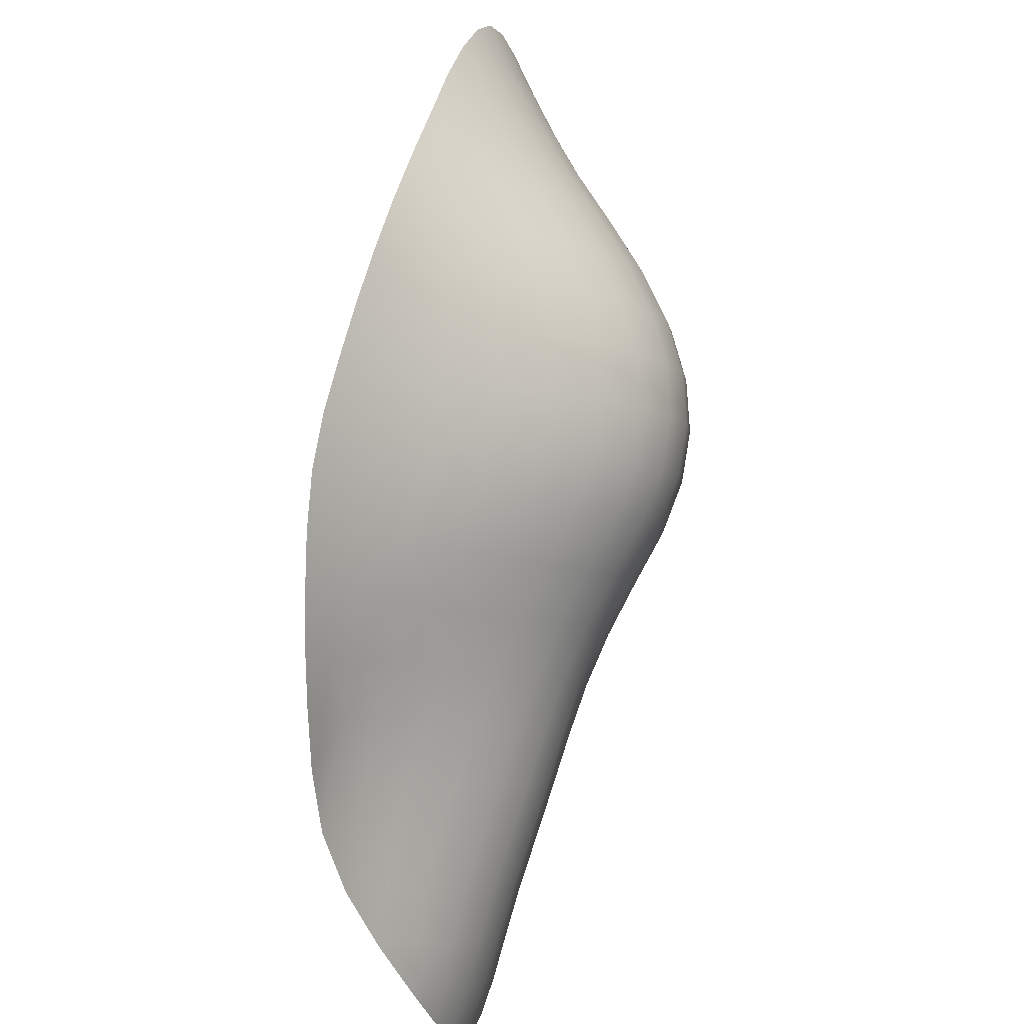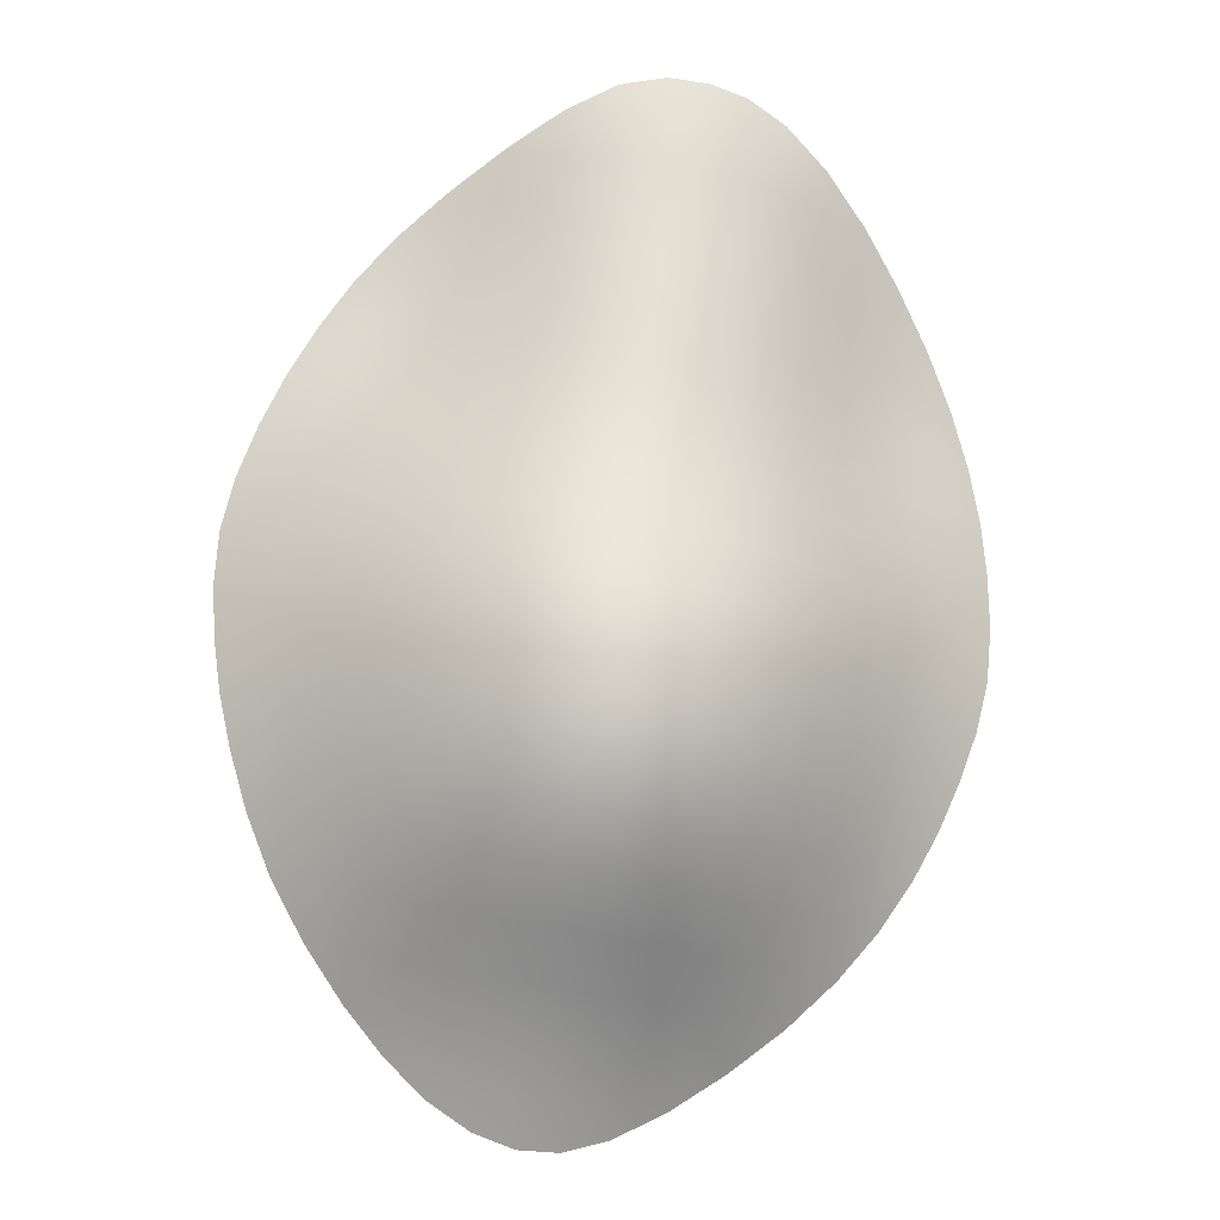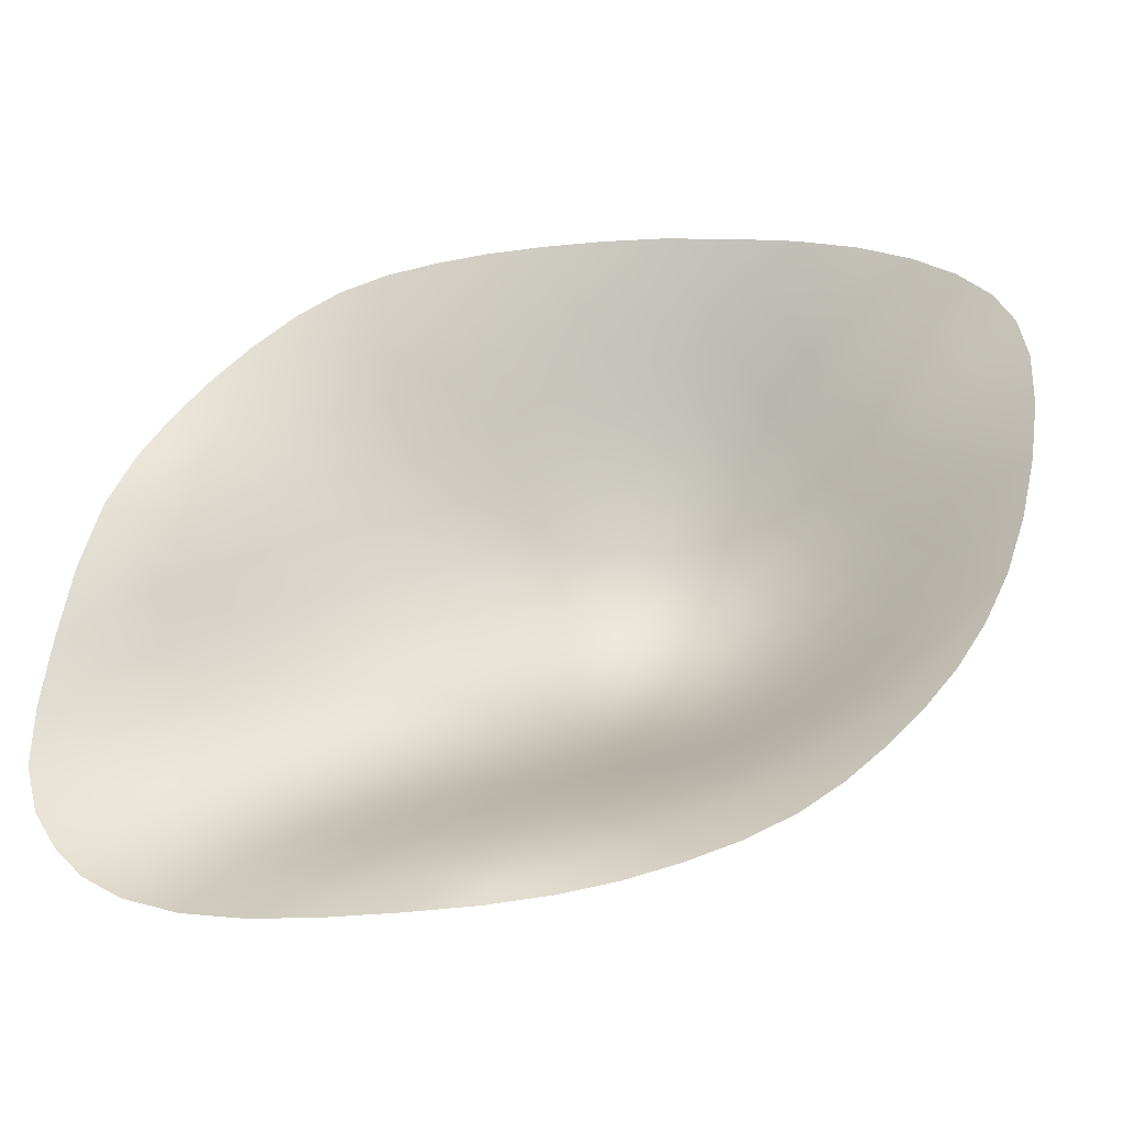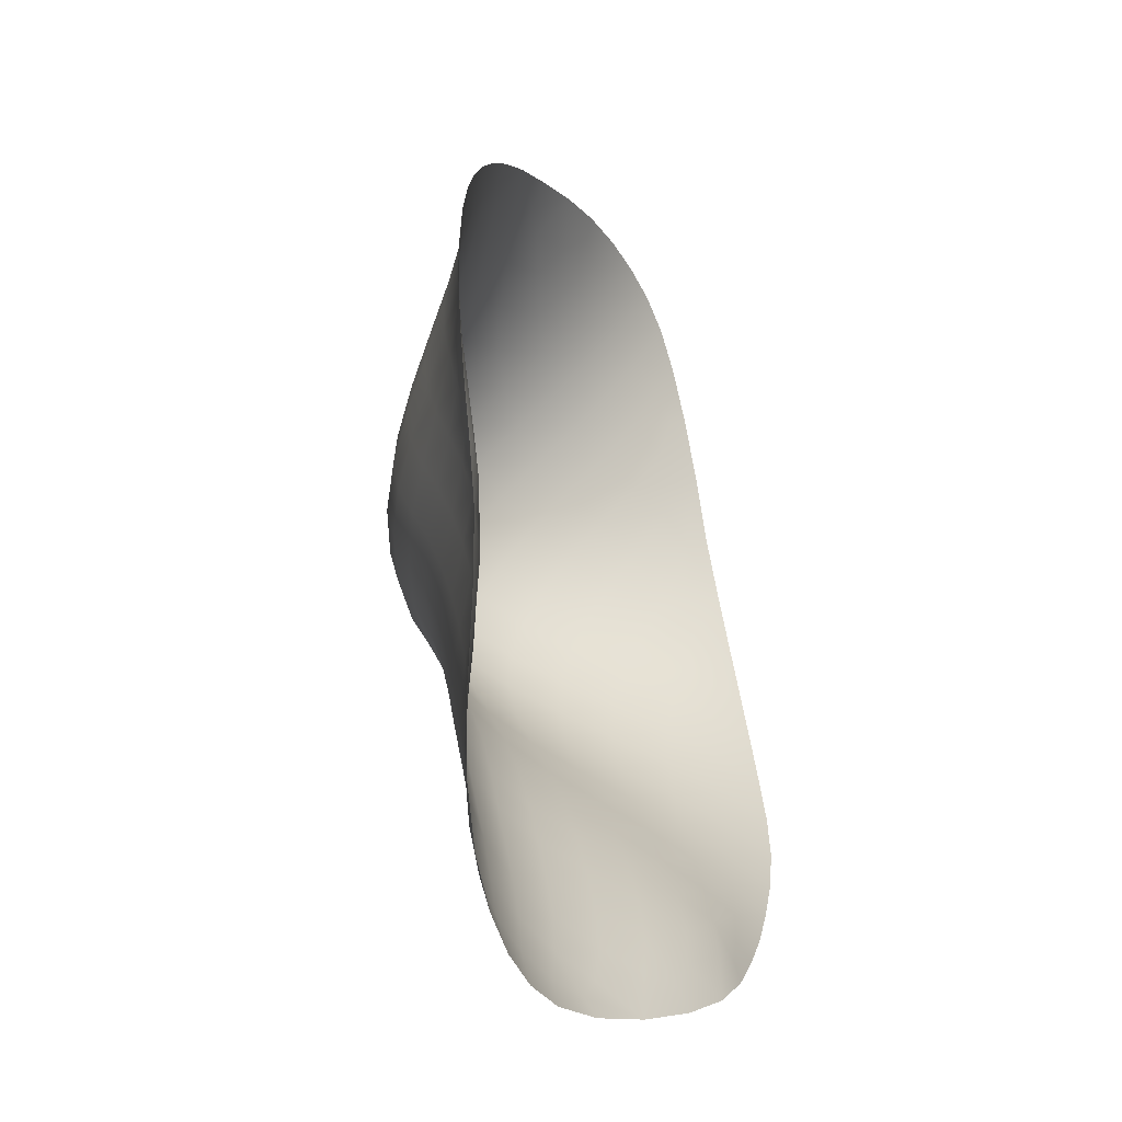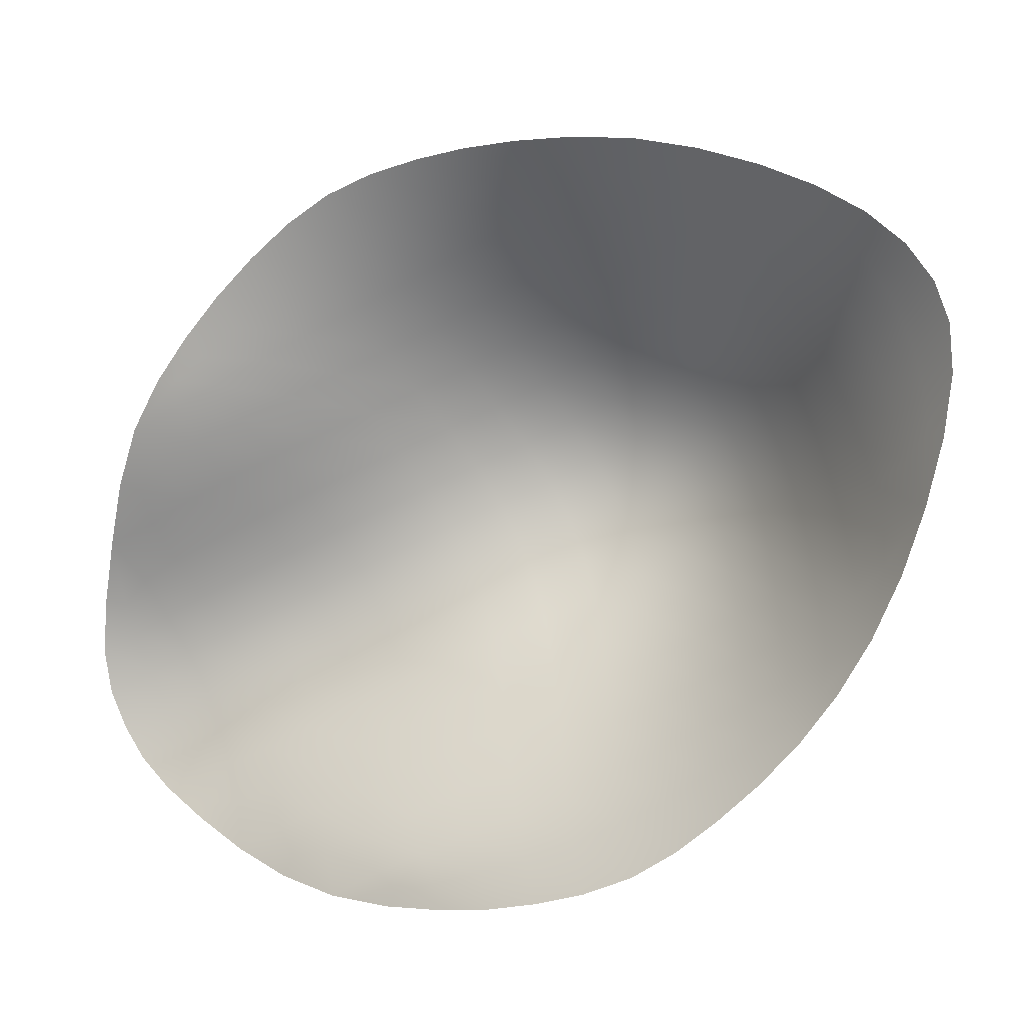
<metadata>
{"format":"obj","ext":"obj","renderer":"f3d","projection":"perspective","resolution":1024,"background":"white","views":[{"elev":-63.1,"azim":-69.6,"up":"+Z"},{"elev":-78.7,"azim":115.2,"up":"+Y"},{"elev":-22.6,"azim":-160.9,"up":"+Z"},{"elev":0.8,"azim":122.0,"up":"+Z"},{"elev":19.5,"azim":-138.5,"up":"+Z"}]}
</metadata>
<code>
g default
v 0.6393 0.2025 -0.05263
v 0.572 0.1607 0.014
v 0.4915 0.1181 0.0532
v 0.7367 0.2828 -0.232
v 0.6948 0.2455 -0.1358
v 0.4021 0.07661 0.07634
v 0.2904 0.03606 0.08694
v 0.7666 0.2967 -0.3587
v 0.6631 0.2339 -0.1803
v 0.5966 0.172 -0.13
v 0.5276 0.1115 -0.08053
v 0.4534 0.06578 -0.03036
v 0.3742 0.04113 0.02316
v 0.1657 0.009907 0.0749
v 0.7749 0.3091 -0.4784
v 0.6933 0.2539 -0.3068
v 0.6241 0.1964 -0.2582
v 0.5567 0.1254 -0.2133
v 0.4902 0.05091 -0.1695
v 0.4179 0.000695 -0.1189
v 0.3376 -0.01624 -0.05901
v 0.2516 -0.007471 0.00661
v 0.05877 -0.004754 0.04396
v 0.7219 0.2654 -0.4382
v 0.6536 0.2119 -0.3891
v 0.5838 0.1512 -0.3414
v 0.5157 0.083 -0.2958
v 0.4503 0.003801 -0.2532
v 0.3789 -0.05027 -0.2037
v 0.2977 -0.06335 -0.1427
v 0.2086 -0.04325 -0.07257
v 0.1206 -0.01659 -0.00397
v 0.7398 0.3145 -0.5547
v 0.6754 0.2561 -0.5113
v 0.6061 0.1966 -0.464
v 0.5361 0.1367 -0.4161
v 0.4676 0.07053 -0.3699
v 0.4025 -0.01013 -0.3277
v 0.3314 -0.0656 -0.2786
v 0.2499 -0.07728 -0.2173
v 0.1599 -0.05332 -0.146
v 0.0691 -0.02305 -0.07335
v -0.01418 -0.006086 -0.006798
v 0.6743 0.316 -0.6031
v 0.6182 0.2777 -0.5727
v 0.5482 0.2251 -0.5267
v 0.4783 0.1644 -0.479
v 0.4103 0.09614 -0.4334
v 0.3449 0.01694 -0.3908
v 0.2735 -0.03714 -0.3413
v 0.1923 -0.05021 -0.2804
v 0.1032 -0.03011 -0.2102
v 0.01631 -0.003644 -0.1386
v -0.04637 0.006935 -0.08235
v 0.5566 0.3221 -0.6317
v 0.4836 0.2801 -0.5806
v 0.4133 0.2227 -0.5334
v 0.3459 0.1517 -0.4886
v 0.2794 0.07718 -0.4447
v 0.2071 0.02697 -0.3941
v 0.1268 0.01003 -0.3342
v 0.04184 0.01867 -0.2672
v -0.04507 0.03581 -0.1985
v 0.4245 0.3207 -0.6376
v 0.3511 0.2721 -0.5859
v 0.2805 0.2113 -0.5423
v 0.2094 0.1513 -0.4959
v 0.1374 0.1051 -0.4428
v 0.06231 0.07967 -0.3829
v -0.02171 0.07464 -0.3191
v 0.3104 0.2879 -0.6252
v 0.219 0.2541 -0.5991
v 0.1346 0.2161 -0.5566
v 0.07144 0.17 -0.4939
v 0.01847 0.1215 -0.4166
v 0.01751 -0.007436 0.02108
v 0.02687 -0.01357 -0.0396
v 0.6479 0.2634 -0.5436
v 0.6509 0.2962 -0.5879
v 0.7123 0.3157 -0.5814
v 0.5784 0.2056 -0.4968
v 0.5834 0.2542 -0.5509
v 0.5084 0.1454 -0.4489
v 0.5132 0.195 -0.5028
v 0.44 0.07868 -0.4029
v 0.4439 0.132 -0.4557
v 0.3749 -0.001593 -0.3607
v 0.3776 0.05674 -0.4121
v 0.3037 -0.0567 -0.3114
v 0.3104 -0.0151 -0.3675
v 0.2223 -0.06874 -0.2502
v 0.2341 -0.04867 -0.3122
v 0.1325 -0.04576 -0.1792
v 0.1485 -0.04325 -0.2461
v 0.04266 -0.01634 -0.1067
v 0.05735 -0.01452 -0.1735
v -0.03513 -0.001337 -0.04005
v -0.0161 0.001946 -0.106
v 0.5874 0.2963 -0.599
v 0.6205 0.3174 -0.6205
v 0.5162 0.252 -0.5545
v 0.5198 0.3005 -0.603
v 0.4463 0.1915 -0.5068
v 0.448 0.2537 -0.5571
v 0.3787 0.1214 -0.4617
v 0.3793 0.1884 -0.5106
v 0.3129 0.04397 -0.4186
v 0.313 0.1131 -0.467
v 0.2411 -0.008438 -0.3686
v 0.2442 0.04803 -0.4205
v 0.1603 -0.02318 -0.3082
v 0.1679 0.01446 -0.3653
v 0.07229 -0.007691 -0.2393
v 0.08408 0.01238 -0.3013
v -0.009387 0.01308 -0.169
v 0.002222 0.02581 -0.2327
v -0.04921 0.01996 -0.1371
v 0.4516 0.3027 -0.6054
v 0.4897 0.3253 -0.637
v 0.3807 0.2521 -0.5605
v 0.3862 0.2966 -0.6076
v 0.3129 0.1828 -0.5152
v 0.3159 0.2429 -0.5642
v 0.2451 0.1136 -0.4699
v 0.245 0.1802 -0.5198
v 0.1722 0.06603 -0.4186
v 0.1737 0.1259 -0.4703
v 0.09252 0.04649 -0.3594
v 0.09998 0.08967 -0.4134
v 0.014 0.04589 -0.2947
v 0.0254 0.07423 -0.3523
v -0.0355 0.05308 -0.2607
v 0.3259 0.2804 -0.6058
v 0.3646 0.3059 -0.6335
v 0.2491 0.2357 -0.57
v 0.263 0.2711 -0.6139
v 0.1717 0.1874 -0.5246
v 0.1752 0.2359 -0.5803
v 0.1036 0.1407 -0.4676
v 0.1008 0.194 -0.5274
v 0.04062 0.1047 -0.4035
v 0.04372 0.1458 -0.4573
v -0.003541 0.09769 -0.3708
v 0.7175 0.2656 -0.1811
v 0.6777 0.2396 -0.153
v 0.6954 0.2586 -0.2054
v 0.6686 0.2242 -0.09271
v 0.6174 0.1902 -0.09037
v 0.6301 0.2042 -0.1551
v 0.6073 0.1815 -0.01639
v 0.5485 0.1401 -0.03289
v 0.5626 0.1406 -0.1052
v 0.533 0.1396 0.03654
v 0.4718 0.09505 0.01239
v 0.4912 0.08626 -0.05575
v 0.4487 0.0975 0.06634
v 0.3921 0.06233 0.05107
v 0.4142 0.05077 -0.003928
v 0.3489 0.05541 0.08389
v 0.3345 0.03594 0.05026
v 0.7532 0.2924 -0.293
v 0.7107 0.2704 -0.2671
v 0.7262 0.2747 -0.3335
v 0.6442 0.2193 -0.2165
v 0.6589 0.2274 -0.2818
v 0.5765 0.15 -0.1712
v 0.5901 0.1621 -0.2354
v 0.5087 0.08079 -0.1259
v 0.5238 0.08683 -0.1918
v 0.4357 0.03318 -0.07452
v 0.455 0.02176 -0.1453
v 0.3561 0.01365 -0.01537
v 0.3787 -0.01182 -0.09007
v 0.2731 0.01359 0.04356
v 0.2949 -0.01389 -0.02606
v 0.228 0.02023 0.08334
v 0.2087 8.8e-05 0.03678
v 0.7754 0.3019 -0.4226
v 0.7406 0.2778 -0.3998
v 0.7494 0.2868 -0.4629
v 0.6743 0.2323 -0.3481
v 0.6888 0.241 -0.4133
v 0.6044 0.1718 -0.3003
v 0.6186 0.1818 -0.3651
v 0.5368 0.1017 -0.2552
v 0.5493 0.1188 -0.3181
v 0.471 0.02426 -0.2122
v 0.483 0.0436 -0.2744
v 0.3992 -0.02814 -0.1622
v 0.4158 -0.02823 -0.2299
v 0.3184 -0.04288 -0.1017
v 0.3395 -0.06181 -0.1746
v 0.2304 -0.0274 -0.03284
v 0.2539 -0.05639 -0.1085
v 0.1443 -0.005974 0.03039
v 0.1628 -0.0277 -0.03594
v 0.1086 0.001558 0.06191
v 0.08481 -0.01003 0.01987
v 0.7002 0.2572 -0.4759
v 0.7085 0.2834 -0.5339
v 0.7618 0.3131 -0.5213
v 0.6311 0.199 -0.428
v 0.6409 0.2273 -0.4877
v 0.5611 0.1388 -0.3801
v 0.5712 0.1663 -0.4401
v 0.4928 0.07211 -0.3341
v 0.5013 0.1056 -0.3924
v 0.4276 -0.008161 -0.2919
v 0.4348 0.03096 -0.3486
v 0.3564 -0.06327 -0.2426
v 0.3682 -0.0432 -0.3047
v 0.275 -0.07531 -0.1814
v 0.2919 -0.07678 -0.2494
v 0.1852 -0.05233 -0.1104
v 0.2057 -0.06865 -0.1826
v 0.09538 -0.02295 -0.0389
v 0.1136 -0.03594 -0.1089
v 0.6999 0.2571 -0.1792
v 0.6494 0.2163 -0.1223
v 0.5839 0.1646 -0.06031
v 0.511 0.1165 -0.009106
v 0.4312 0.07659 0.03284
v 0.3573 0.05188 0.06547
v 0.7331 0.2823 -0.2968
v 0.6793 0.2489 -0.2405
v 0.61 0.186 -0.1934
v 0.543 0.1136 -0.149
v 0.473 0.05359 -0.1011
v 0.3967 0.02001 -0.04589
v 0.3141 0.01289 0.01671
v 0.2355 0.01225 0.05858
v 0.7586 0.29 -0.4279
v 0.7101 0.2589 -0.373
v 0.6391 0.203 -0.3239
v 0.5703 0.1382 -0.2774
v 0.504 0.06248 -0.2339
v 0.4362 -0.006526 -0.1885
v 0.3599 -0.0401 -0.1333
v 0.2751 -0.03791 -0.06806
v 0.1851 -0.0143 0.003104
v 0.1116 -0.003923 0.04125
v 0.7321 0.2834 -0.4993
v 0.666 0.2294 -0.4518
v 0.5962 0.1687 -0.4041
v 0.5265 0.1074 -0.3566
v 0.46 0.0326 -0.3128
v 0.3933 -0.04097 -0.2687
v 0.317 -0.07454 -0.2135
v 0.2309 -0.06711 -0.1468
v 0.139 -0.03541 -0.07339
v 0.05548 -0.01417 -0.007981
v 0.6809 0.2881 -0.5638
v 0.6133 0.236 -0.5206
v 0.5434 0.1753 -0.4729
v 0.4738 0.114 -0.4254
v 0.4073 0.03917 -0.3816
v 0.3406 -0.0344 -0.3375
v 0.2643 -0.06798 -0.2823
v 0.1782 -0.06054 -0.2156
v 0.08633 -0.02881 -0.1422
v 0.00278 -0.007733 -0.07292
v 0.6202 0.3048 -0.6057
v 0.552 0.2787 -0.5794
v 0.481 0.2227 -0.5304
v 0.4122 0.1579 -0.4838
v 0.3459 0.08218 -0.4403
v 0.2781 0.01318 -0.3949
v 0.2018 -0.02039 -0.3397
v 0.1169 -0.01821 -0.2745
v 0.02702 0.005433 -0.2033
v -0.02877 0.01279 -0.1372
v 0.4871 0.313 -0.6179
v 0.4158 0.2818 -0.5846
v 0.3465 0.2189 -0.5375
v 0.2794 0.1465 -0.4931
v 0.2095 0.08643 -0.4452
v 0.1332 0.05285 -0.3899
v 0.05055 0.04573 -0.3273
v -0.0105 0.0429 -0.2625
v 0.3593 0.297 -0.6185
v 0.2885 0.2594 -0.5894
v 0.2097 0.2115 -0.5487
v 0.1368 0.1634 -0.4975
v 0.07059 0.1205 -0.4354
v 0.01699 0.09306 -0.3753
v -0.04921 0.01996 -0.1371
v -0.04637 0.006935 -0.08235
g pPlane10
f 4 144 218 146
f 5 145 218 144
f 9 146 218 145
f 5 147 219 145
f 147 1 148 219
f 219 148 10 149
f 145 219 149 9
f 1 150 220 148
f 150 2 151 220
f 220 151 11 152
f 148 220 152 10
f 2 153 221 151
f 153 3 154 221
f 221 154 12 155
f 151 221 155 11
f 3 156 222 154
f 156 6 157 222
f 222 157 13 158
f 154 222 158 12
f 6 159 223 157
f 7 160 223 159
f 13 157 223 160
f 8 161 224 163
f 4 162 224 161
f 16 163 224 162
f 4 146 225 162
f 146 9 164 225
f 225 164 17 165
f 162 225 165 16
f 9 149 226 164
f 149 10 166 226
f 226 166 18 167
f 164 226 167 17
f 10 152 227 166
f 152 11 168 227
f 227 168 19 169
f 166 227 169 18
f 11 155 228 168
f 155 12 170 228
f 228 170 20 171
f 168 228 171 19
f 12 158 229 170
f 158 13 172 229
f 229 172 21 173
f 170 229 173 20
f 13 160 230 172
f 160 7 174 230
f 230 174 22 175
f 172 230 175 21
f 7 176 231 174
f 14 177 231 176
f 22 174 231 177
f 15 178 232 180
f 8 179 232 178
f 24 180 232 179
f 8 163 233 179
f 163 16 181 233
f 233 181 25 182
f 179 233 182 24
f 16 165 234 181
f 165 17 183 234
f 234 183 26 184
f 181 234 184 25
f 17 167 235 183
f 167 18 185 235
f 235 185 27 186
f 183 235 186 26
f 18 169 236 185
f 169 19 187 236
f 236 187 28 188
f 185 236 188 27
f 19 171 237 187
f 171 20 189 237
f 237 189 29 190
f 187 237 190 28
f 20 173 238 189
f 173 21 191 238
f 238 191 30 192
f 189 238 192 29
f 21 175 239 191
f 175 22 193 239
f 239 193 31 194
f 191 239 194 30
f 22 177 240 193
f 177 14 195 240
f 240 195 32 196
f 193 240 196 31
f 14 197 241 195
f 23 198 241 197
f 32 195 241 198
f 15 180 242 201
f 180 24 199 242
f 242 199 34 200
f 201 242 200 33
f 24 182 243 199
f 182 25 202 243
f 243 202 35 203
f 199 243 203 34
f 25 184 244 202
f 184 26 204 244
f 244 204 36 205
f 202 244 205 35
f 26 186 245 204
f 186 27 206 245
f 245 206 37 207
f 204 245 207 36
f 27 188 246 206
f 188 28 208 246
f 246 208 38 209
f 206 246 209 37
f 28 190 247 208
f 190 29 210 247
f 247 210 39 211
f 208 247 211 38
f 29 192 248 210
f 192 30 212 248
f 248 212 40 213
f 210 248 213 39
f 30 194 249 212
f 194 31 214 249
f 249 214 41 215
f 212 249 215 40
f 31 196 250 214
f 196 32 216 250
f 250 216 42 217
f 214 250 217 41
f 32 198 251 216
f 198 23 76 251
f 251 76 43 77
f 216 251 77 42
f 33 200 252 80
f 200 34 78 252
f 252 78 45 79
f 80 252 79 44
f 34 203 253 78
f 203 35 81 253
f 253 81 46 82
f 78 253 82 45
f 35 205 254 81
f 205 36 83 254
f 254 83 47 84
f 81 254 84 46
f 36 207 255 83
f 207 37 85 255
f 255 85 48 86
f 83 255 86 47
f 37 209 256 85
f 209 38 87 256
f 256 87 49 88
f 85 256 88 48
f 38 211 257 87
f 211 39 89 257
f 257 89 50 90
f 87 257 90 49
f 39 213 258 89
f 213 40 91 258
f 258 91 51 92
f 89 258 92 50
f 40 215 259 91
f 215 41 93 259
f 259 93 52 94
f 91 259 94 51
f 41 217 260 93
f 217 42 95 260
f 260 95 53 96
f 93 260 96 52
f 42 77 261 95
f 77 43 97 261
f 261 97 54 98
f 95 261 98 53
f 44 79 262 100
f 45 99 262 79
f 55 100 262 99
f 45 82 263 99
f 82 46 101 263
f 263 101 56 102
f 99 263 102 55
f 46 84 264 101
f 84 47 103 264
f 264 103 57 104
f 101 264 104 56
f 47 86 265 103
f 86 48 105 265
f 265 105 58 106
f 103 265 106 57
f 48 88 266 105
f 88 49 107 266
f 266 107 59 108
f 105 266 108 58
f 49 90 267 107
f 90 50 109 267
f 267 109 60 110
f 107 267 110 59
f 50 92 268 109
f 92 51 111 268
f 268 111 61 112
f 109 268 112 60
f 51 94 269 111
f 94 52 113 269
f 269 113 62 114
f 111 269 114 61
f 52 96 270 113
f 96 53 115 270
f 270 115 63 116
f 113 270 116 62
f 53 98 271 115
f 54 117 271 98
f 63 115 271 117
f 55 102 272 119
f 56 118 272 102
f 64 119 272 118
f 56 104 273 118
f 104 57 120 273
f 273 120 65 121
f 118 273 121 64
f 57 106 274 120
f 106 58 122 274
f 274 122 66 123
f 120 274 123 65
f 58 108 275 122
f 108 59 124 275
f 275 124 67 125
f 122 275 125 66
f 59 110 276 124
f 110 60 126 276
f 276 126 68 127
f 124 276 127 67
f 60 112 277 126
f 112 61 128 277
f 277 128 69 129
f 126 277 129 68
f 61 114 278 128
f 114 62 130 278
f 278 130 70 131
f 128 278 131 69
f 62 116 279 130
f 63 132 279 116
f 70 130 279 132
f 64 121 280 134
f 65 133 280 121
f 71 134 280 133
f 65 123 281 133
f 123 66 135 281
f 281 135 72 136
f 133 281 136 71
f 66 125 282 135
f 125 67 137 282
f 282 137 73 138
f 135 282 138 72
f 67 127 283 137
f 127 68 139 283
f 283 139 74 140
f 137 283 140 73
f 68 129 284 139
f 129 69 141 284
f 284 141 75 142
f 139 284 142 74
f 69 131 285 141
f 70 143 285 131
f 75 141 285 143
f 117 54 287 286

</code>
